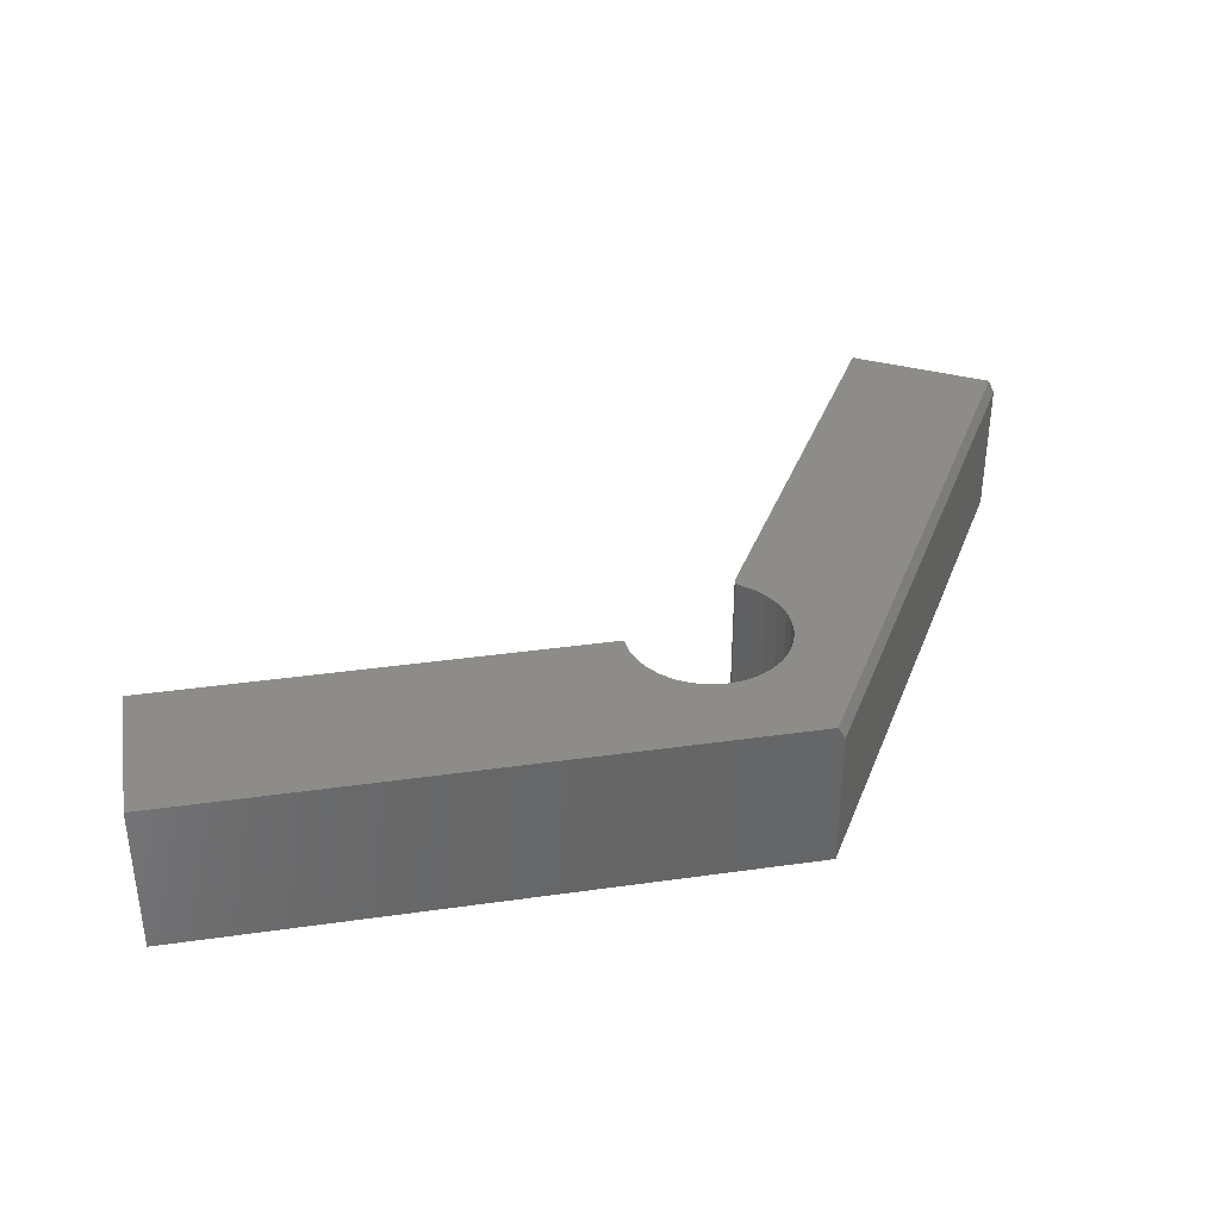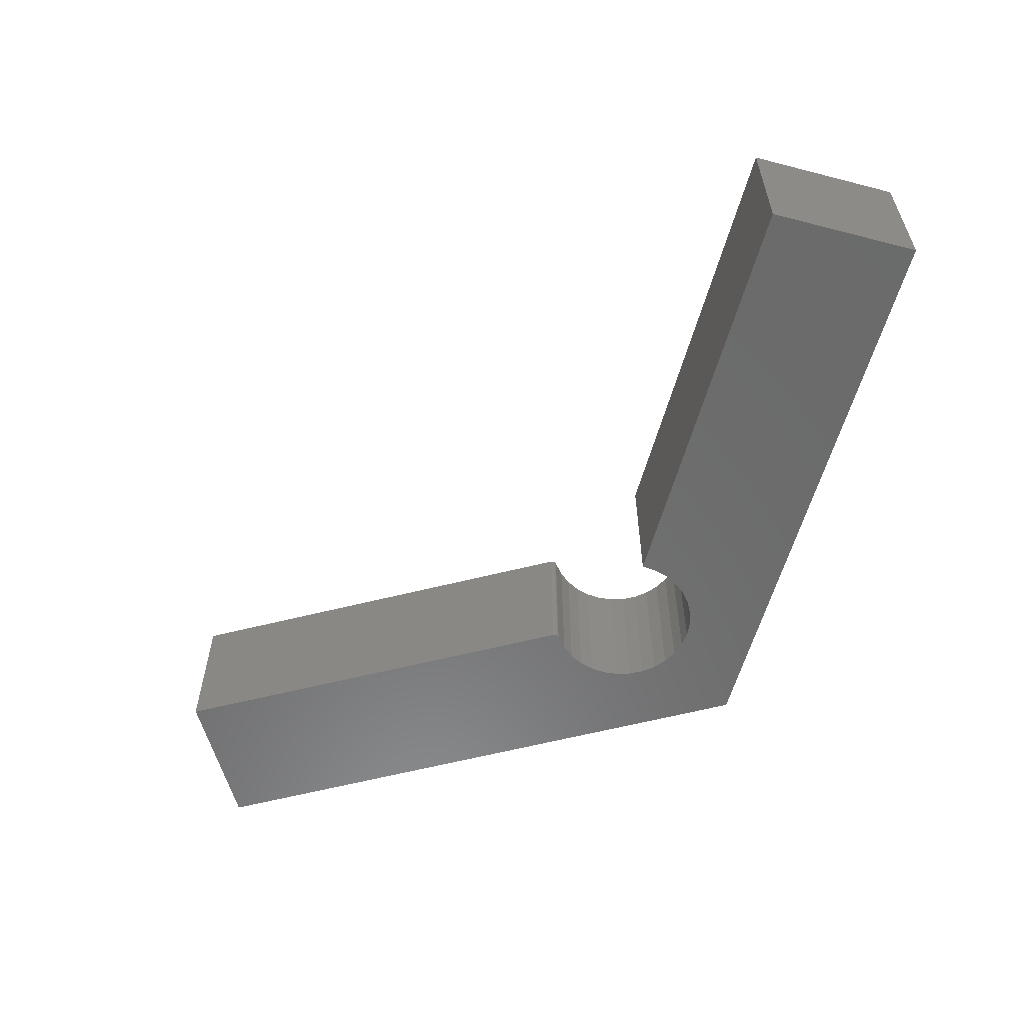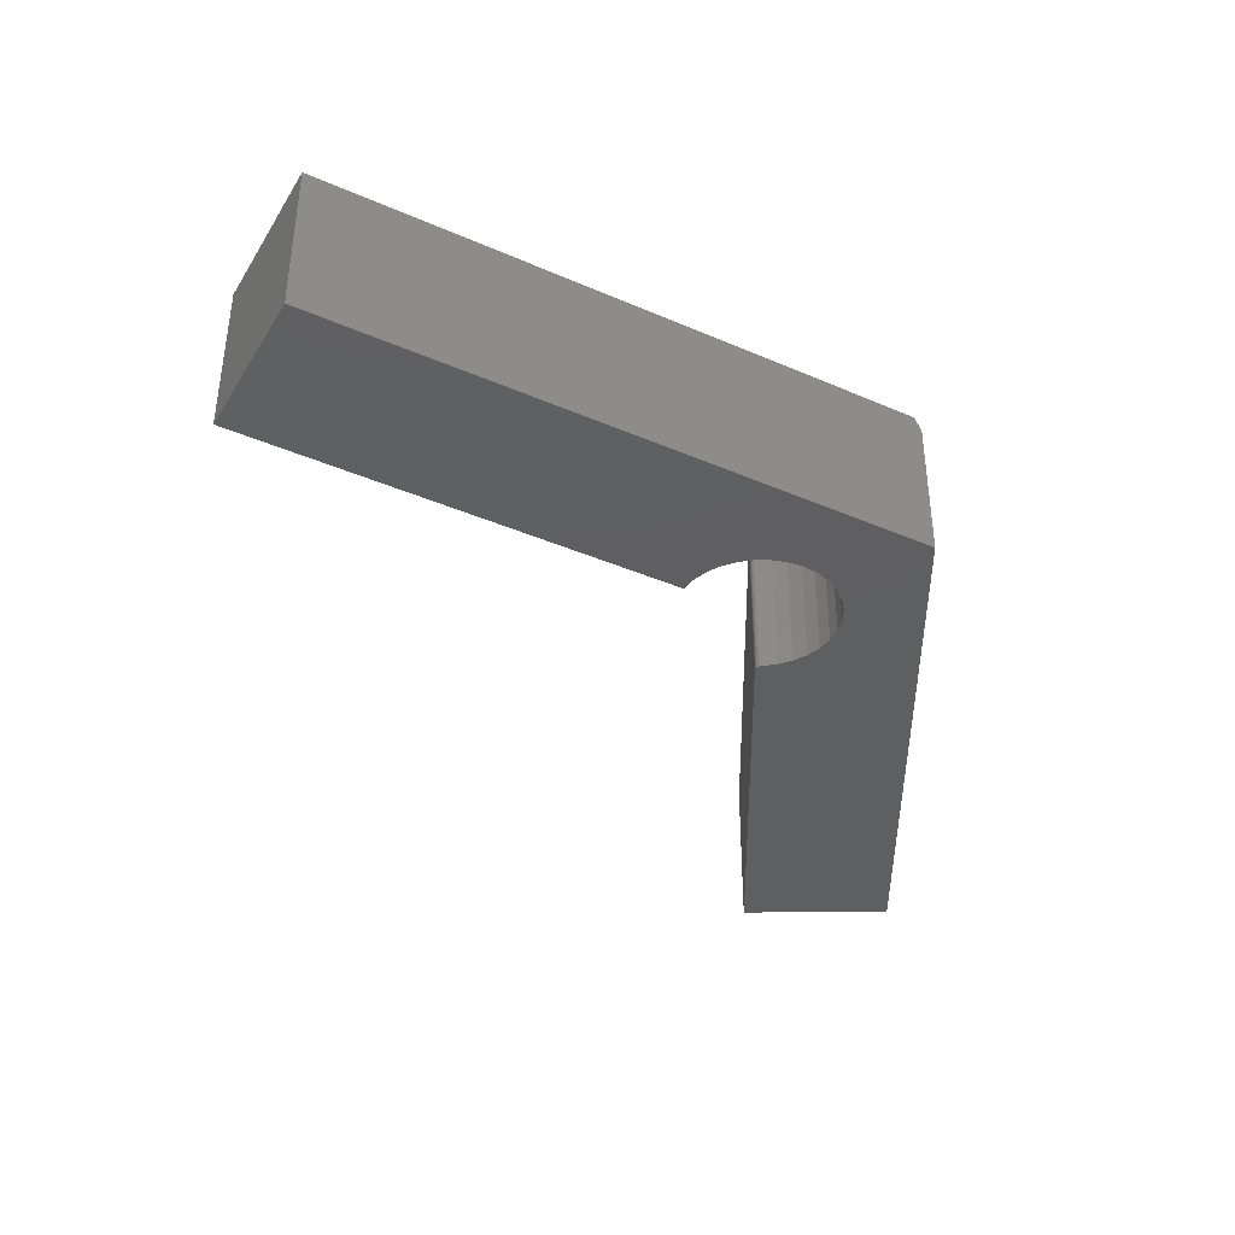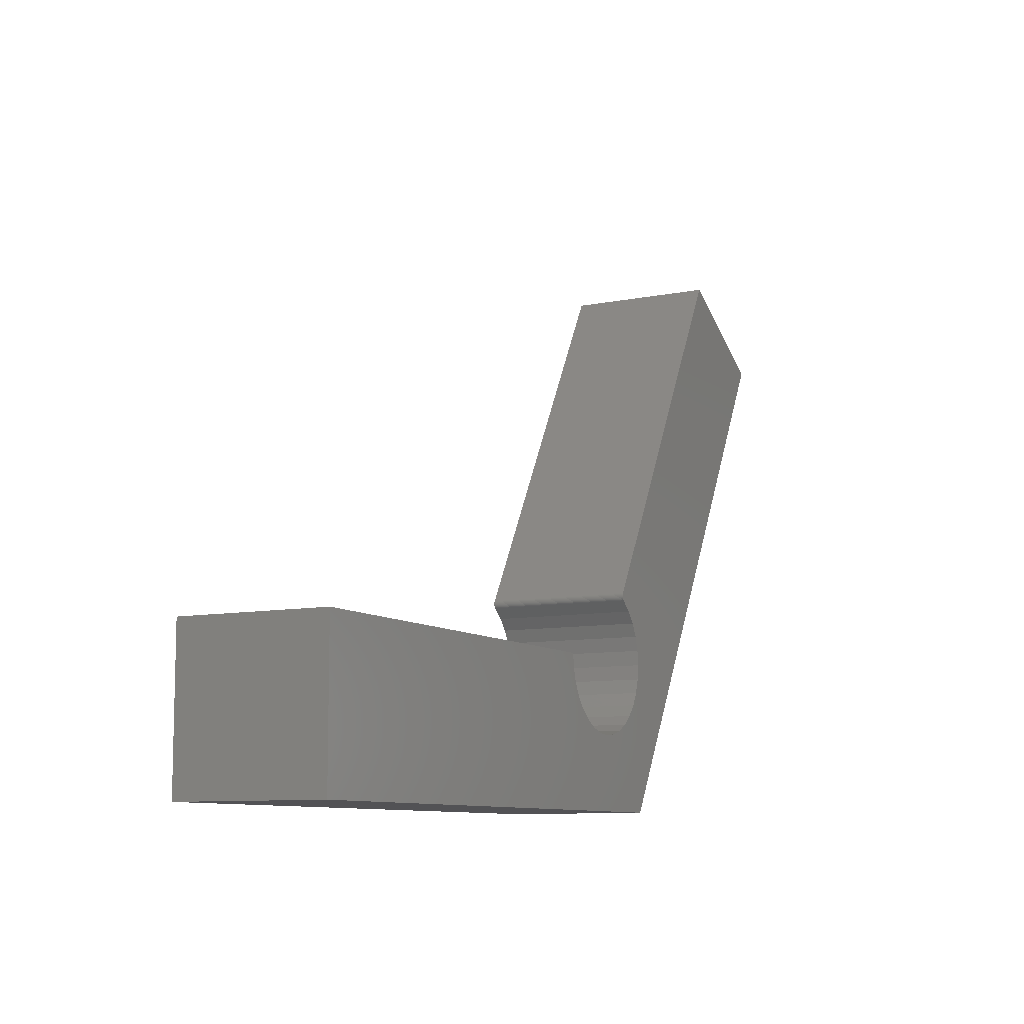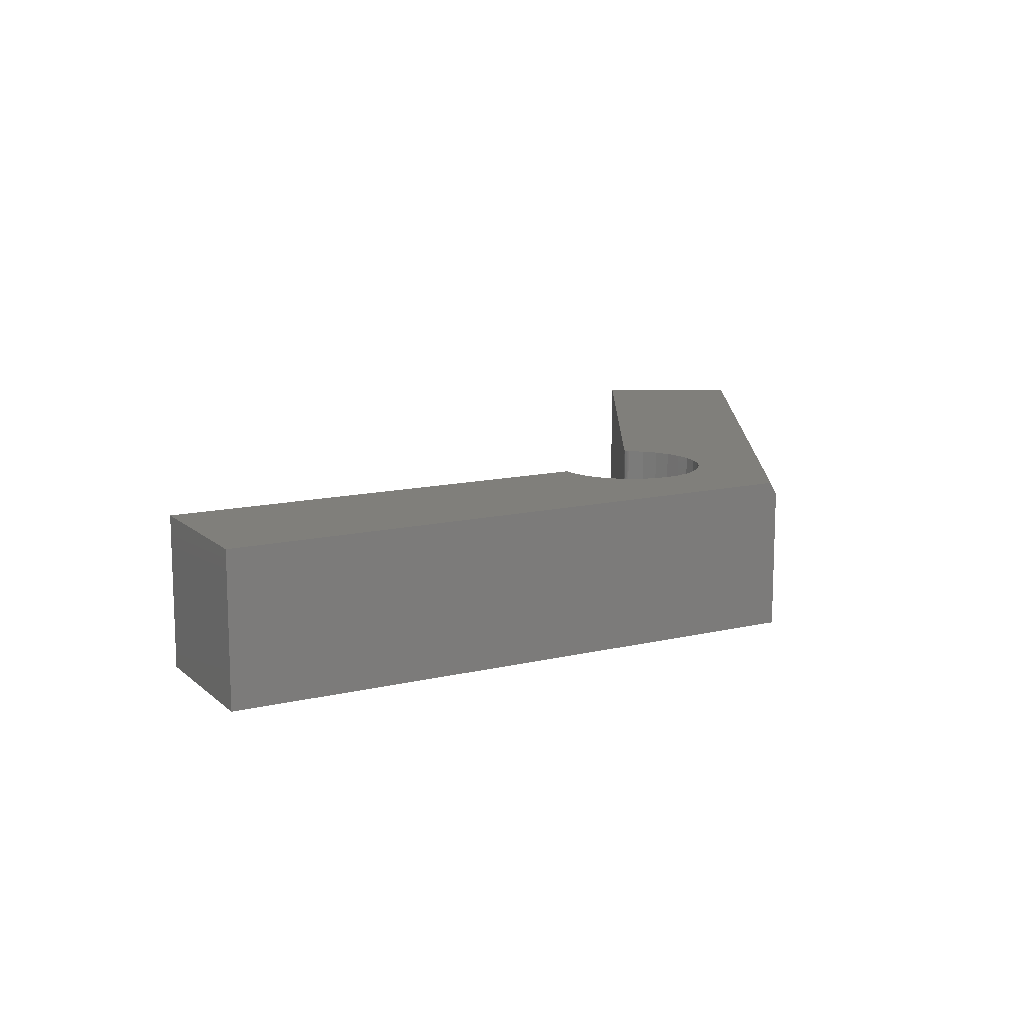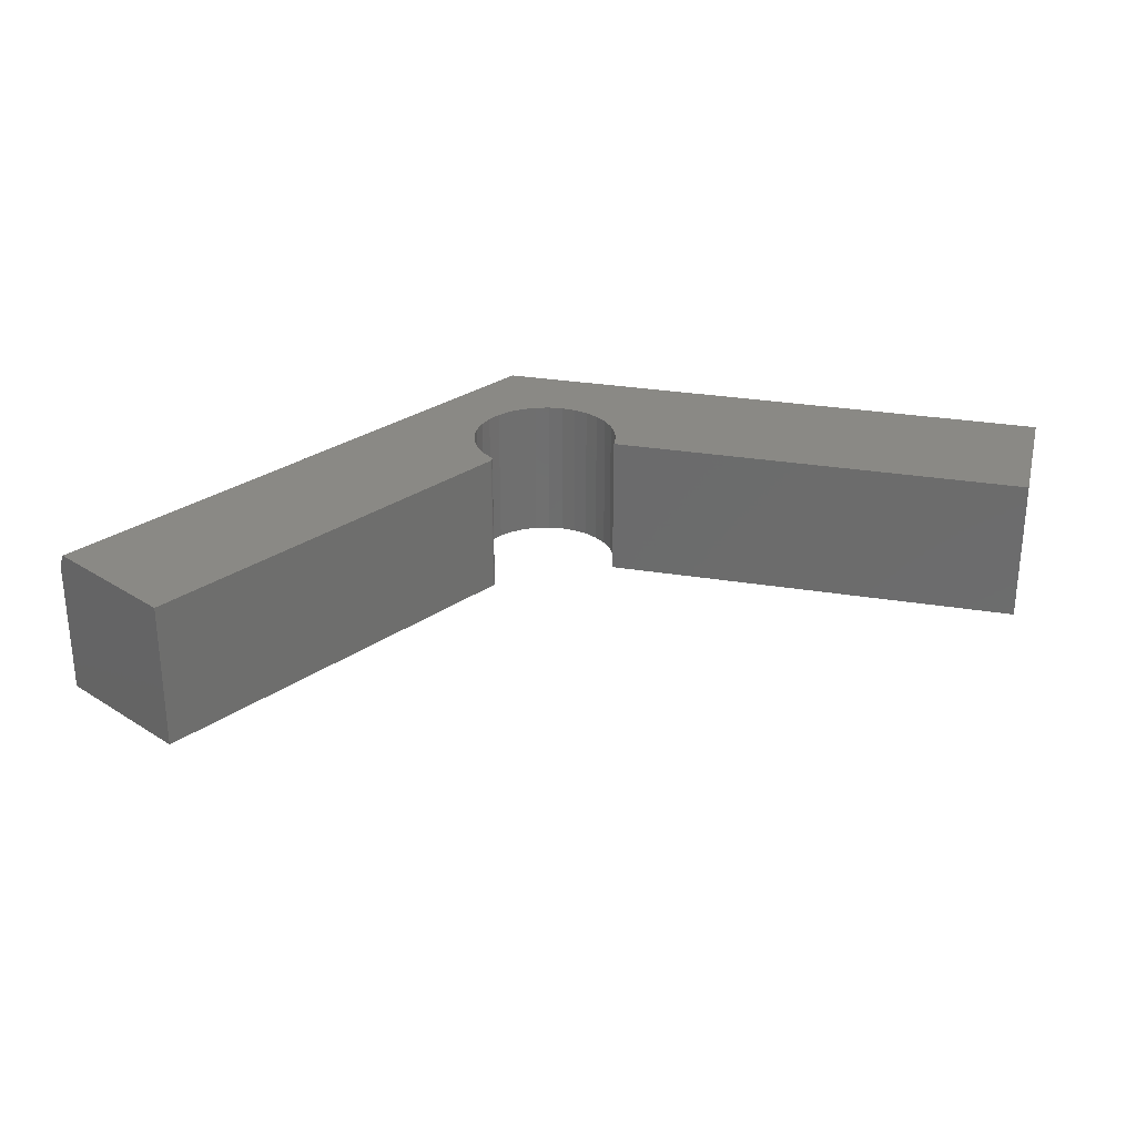
<metadata>
{"format":"stl","ext":"stl","renderer":"f3d","projection":"perspective","resolution":1024,"background":"white","views":[{"elev":36.4,"azim":169.6,"up":"+Y"},{"elev":-57.7,"azim":75.0,"up":"+Y"},{"elev":-38.3,"azim":151.3,"up":"+Y"},{"elev":-9.3,"azim":117.9,"up":"+Z"},{"elev":12.8,"azim":151.3,"up":"+Y"},{"elev":28.7,"azim":13.9,"up":"+Y"}]}
</metadata>
<code>
# stl→obj: 72 verts, 140 faces
v 0.75 -9.861e-18 -0.002878
v 0.01299 -5.077e-17 -0.002878
v 0.1101 -3.832e-17 0.09142
v 0.1287 -3.709e-17 0.09326
v 0.1465 -3.55e-17 0.09869
v 0.163 -3.361e-17 0.1075
v 0.1774 -3.149e-17 0.1193
v 0.1892 -2.923e-17 0.1337
v 0.198 -2.692e-17 0.1502
v 0.2034 -2.464e-17 0.168
v 0.2053 -1.906e-17 0.1866
v 0.75 1.118e-17 0.1866
v 0.03096 -3.803e-17 0.1336
v 0.04281 -3.897e-17 0.1192
v 0.05724 -3.948e-17 0.1074
v 0.0737 -3.954e-17 0.09864
v 0.09156 -3.915e-17 0.09324
v -0.3682 8.069e-19 0.6523
v -0.2092 1.972e-17 0.7432
v 0.05939 -1.723e-17 0.276
v 0.05999 -1.734e-17 0.2747
v 0.06034 -1.748e-17 0.2733
v 0.06042 -1.764e-17 0.2718
v 0.06022 -1.781e-17 0.2704
v 0.05976 -1.799e-17 0.269
v 0.05904 -1.817e-17 0.2677
v 0.0581 -1.835e-17 0.2666
v 0.05697 -2.193e-17 0.2657
v 0.04258 -2.404e-17 0.2538
v 0.03078 -2.63e-17 0.2394
v 0.02202 -2.862e-17 0.2229
v 0.01664 -3.09e-17 0.205
v 0.01485 -3.306e-17 0.1865
v 0.0167 -3.502e-17 0.1679
v 0.02215 -3.669e-17 0.1501
v 0.75 -0.1875 -0.002878
v 0.75 -0.1875 0.1866
v 0.2053 -0.1875 0.1866
v 0.2034 -0.1875 0.168
v 0.198 -0.1875 0.1502
v 0.1892 -0.1875 0.1337
v 0.1774 -0.1875 0.1193
v 0.163 -0.1875 0.1075
v 0.1465 -0.1875 0.09869
v 0.1287 -0.1875 0.09326
v 0.1101 -0.1875 0.09142
v 0.003947 -0.1875 -0.002878
v 0.09156 -0.1875 0.09324
v 0.0737 -0.1875 0.09864
v 0.05724 -0.1875 0.1074
v 0.04281 -0.1875 0.1192
v 0.03096 -0.1875 0.1336
v 0.02215 -0.1875 0.1501
v -0.375 -0.1875 0.6484
v 0.0167 -0.1875 0.1679
v 0.01485 -0.1875 0.1865
v 0.01664 -0.1875 0.205
v 0.02202 -0.1875 0.2229
v 0.03078 -0.1875 0.2394
v 0.04258 -0.1875 0.2538
v 0.05697 -0.1875 0.2657
v 0.0581 -0.1875 0.2666
v 0.05904 -0.1875 0.2677
v 0.05976 -0.1875 0.269
v 0.06022 -0.1875 0.2704
v 0.06042 -0.1875 0.2718
v 0.06034 -0.1875 0.2733
v 0.05999 -0.1875 0.2747
v 0.05939 -0.1875 0.276
v -0.2092 -0.1875 0.7432
v -0.375 -0.01562 0.6484
v 0.003947 -0.01562 -0.002878
f 1 2 3
f 1 3 4
f 1 4 5
f 1 5 6
f 1 6 7
f 1 7 8
f 1 8 9
f 1 9 10
f 1 10 11
f 1 11 12
f 2 13 14
f 2 14 15
f 2 15 16
f 2 16 17
f 2 17 3
f 18 19 20
f 18 20 21
f 18 21 22
f 18 22 23
f 18 23 24
f 18 24 25
f 18 25 26
f 18 26 27
f 18 27 28
f 18 28 29
f 18 29 30
f 18 30 31
f 18 31 32
f 18 32 33
f 18 33 34
f 18 34 35
f 18 35 13
f 18 13 2
f 36 37 38
f 36 38 39
f 36 39 40
f 36 40 41
f 36 41 42
f 36 42 43
f 36 43 44
f 36 44 45
f 36 45 46
f 36 46 47
f 47 46 48
f 47 48 49
f 47 49 50
f 47 50 51
f 47 51 52
f 47 52 53
f 54 47 53
f 54 53 55
f 54 55 56
f 54 56 57
f 54 57 58
f 54 58 59
f 54 59 60
f 54 60 61
f 54 61 62
f 54 62 63
f 54 63 64
f 54 64 65
f 54 65 66
f 54 66 67
f 54 67 68
f 54 68 69
f 54 69 70
f 69 20 70
f 70 20 19
f 16 48 17
f 17 48 46
f 17 46 3
f 3 46 45
f 3 45 4
f 4 45 44
f 4 44 5
f 5 44 43
f 5 43 6
f 6 43 42
f 6 42 7
f 7 42 41
f 7 41 8
f 8 41 40
f 8 40 9
f 9 40 39
f 9 39 10
f 10 39 38
f 10 38 11
f 48 16 49
f 49 16 15
f 49 15 50
f 50 15 14
f 50 14 51
f 51 14 13
f 51 13 52
f 52 13 35
f 52 35 53
f 53 35 34
f 53 34 55
f 55 34 33
f 55 33 56
f 56 33 32
f 56 32 57
f 57 32 31
f 57 31 58
f 58 31 30
f 58 30 59
f 59 30 29
f 59 29 60
f 60 29 28
f 60 28 61
f 20 69 21
f 21 69 68
f 21 68 22
f 22 68 67
f 22 67 23
f 23 67 66
f 23 66 24
f 24 66 65
f 24 65 25
f 25 65 64
f 25 64 26
f 26 64 63
f 26 63 27
f 27 63 62
f 27 62 28
f 28 62 61
f 70 19 54
f 54 19 18
f 54 18 71
f 1 36 2
f 2 36 47
f 2 47 72
f 54 71 47
f 47 71 72
f 71 18 72
f 72 18 2
f 37 12 38
f 38 12 11
f 36 1 37
f 37 1 12

</code>
